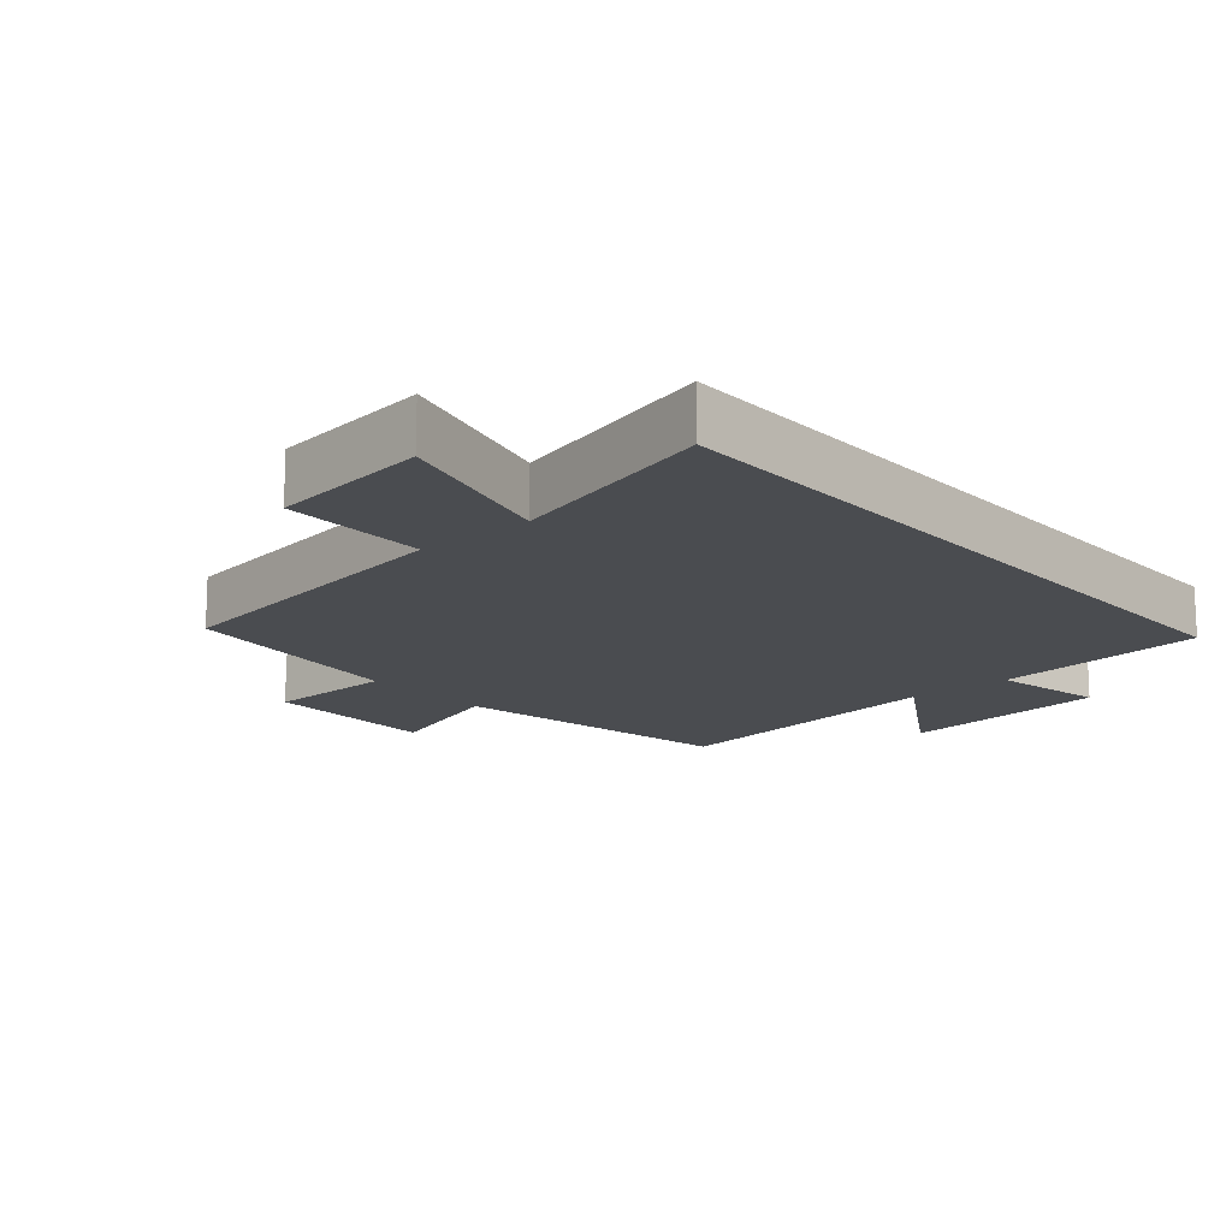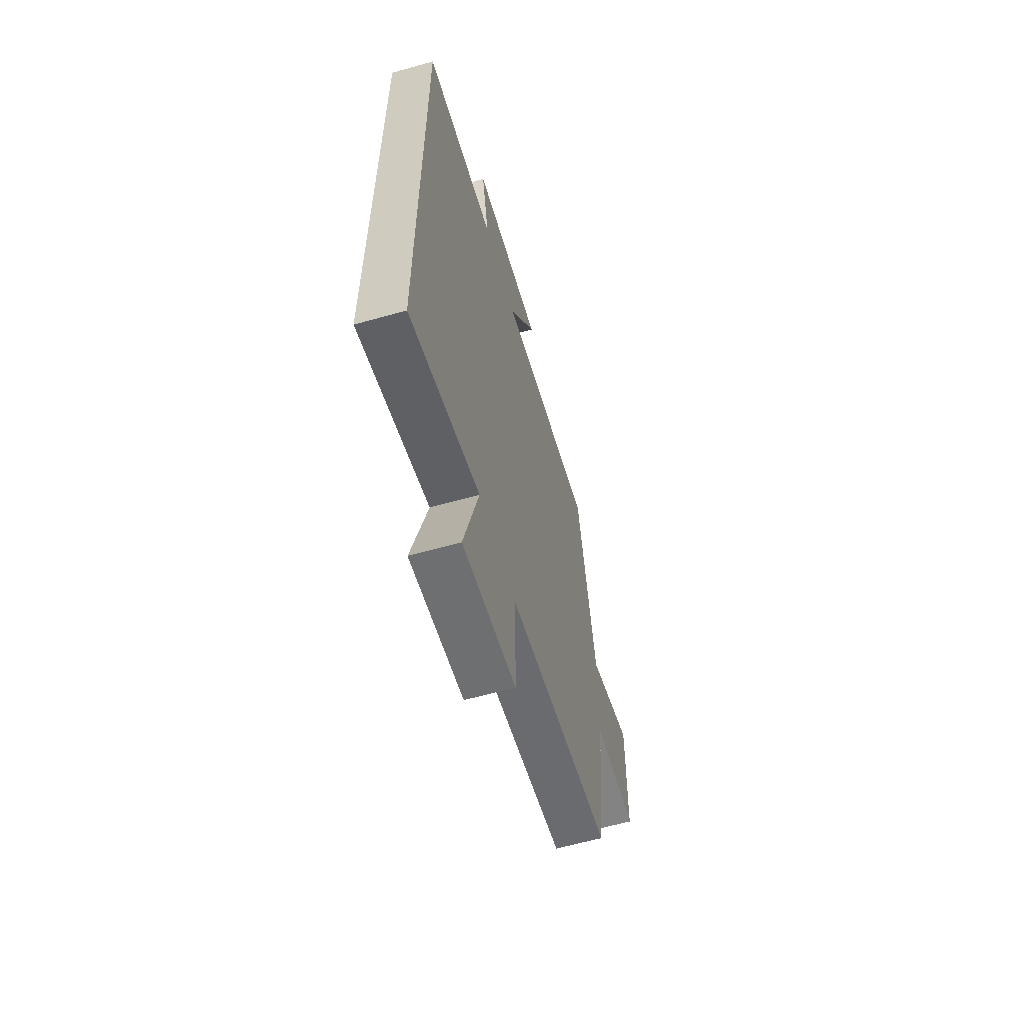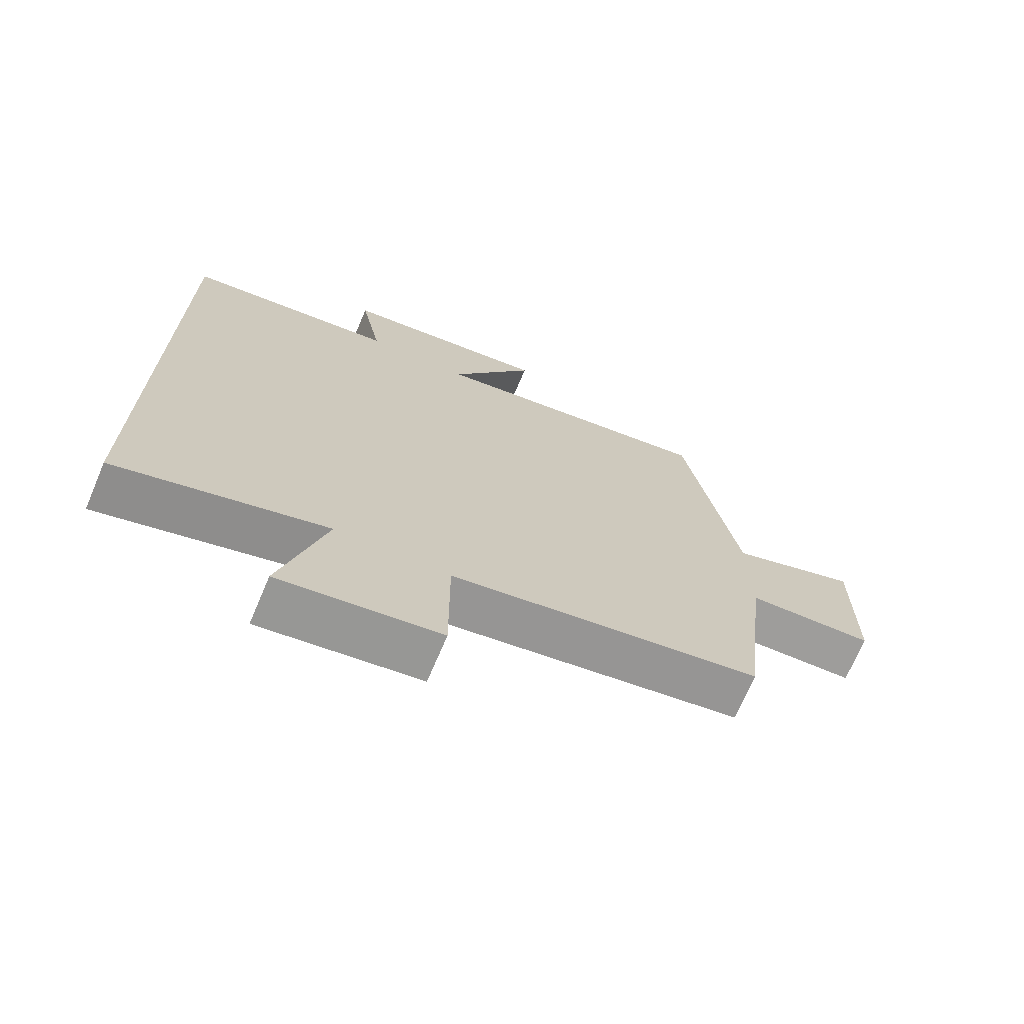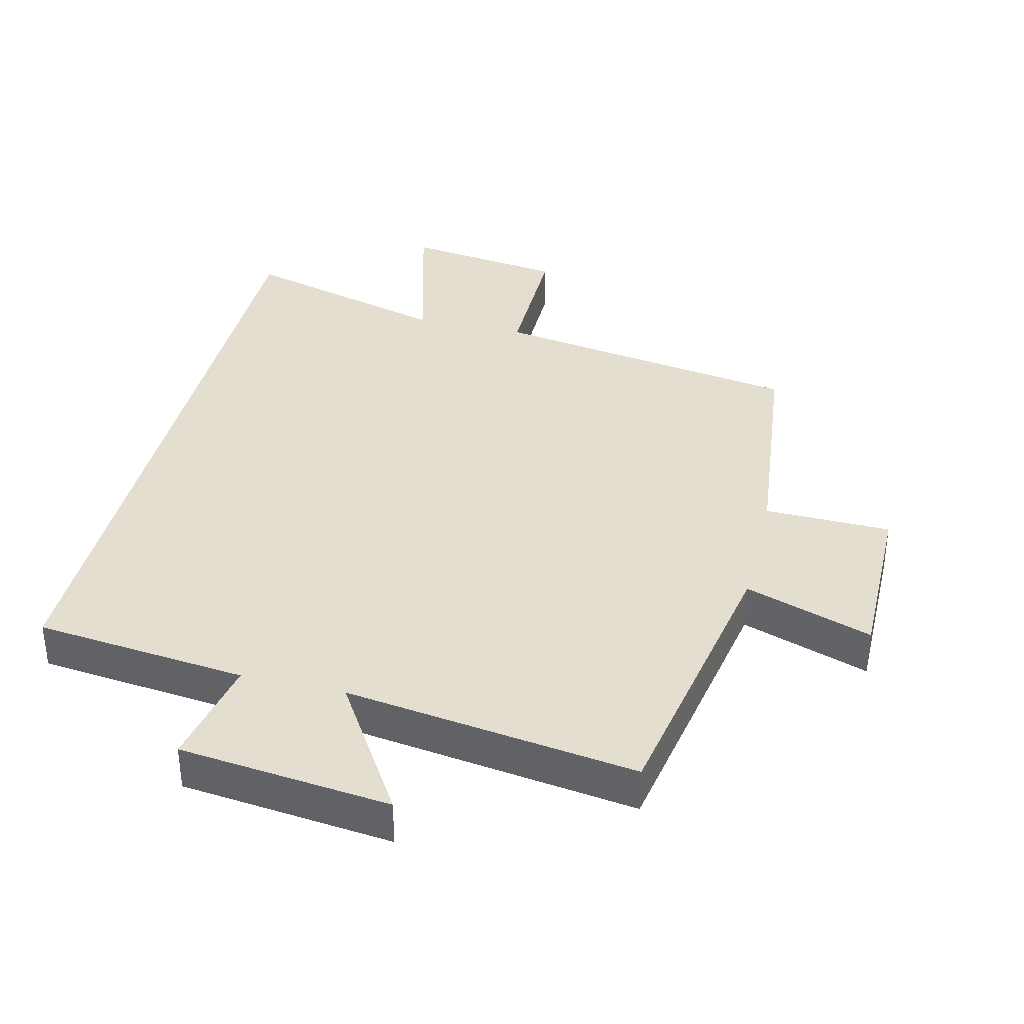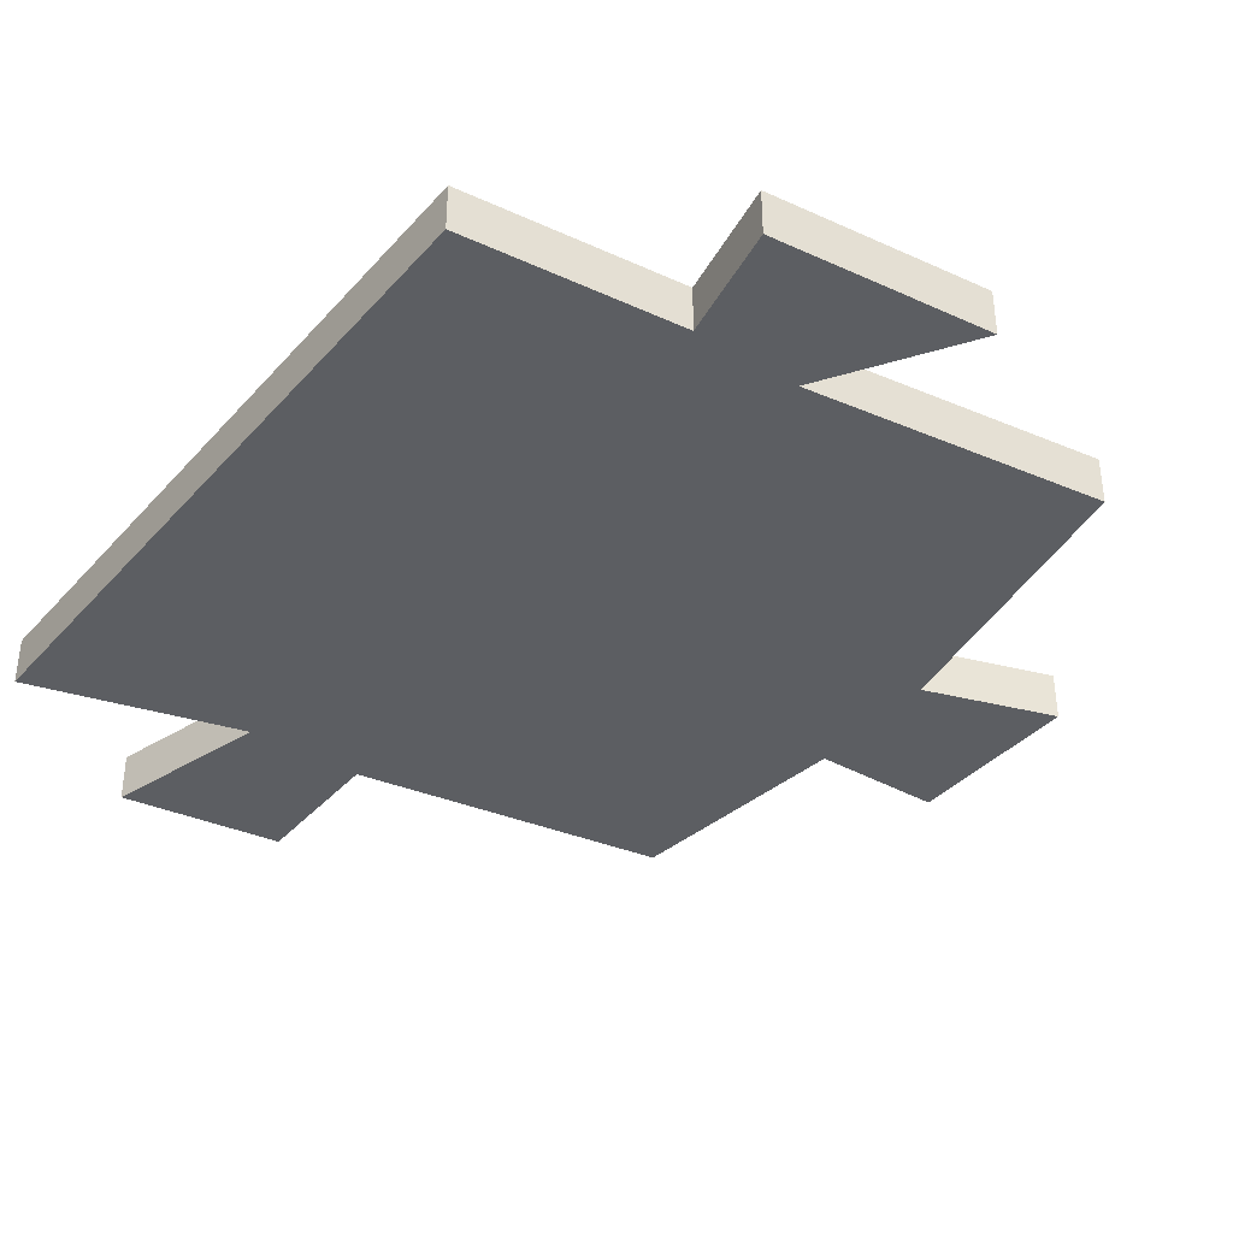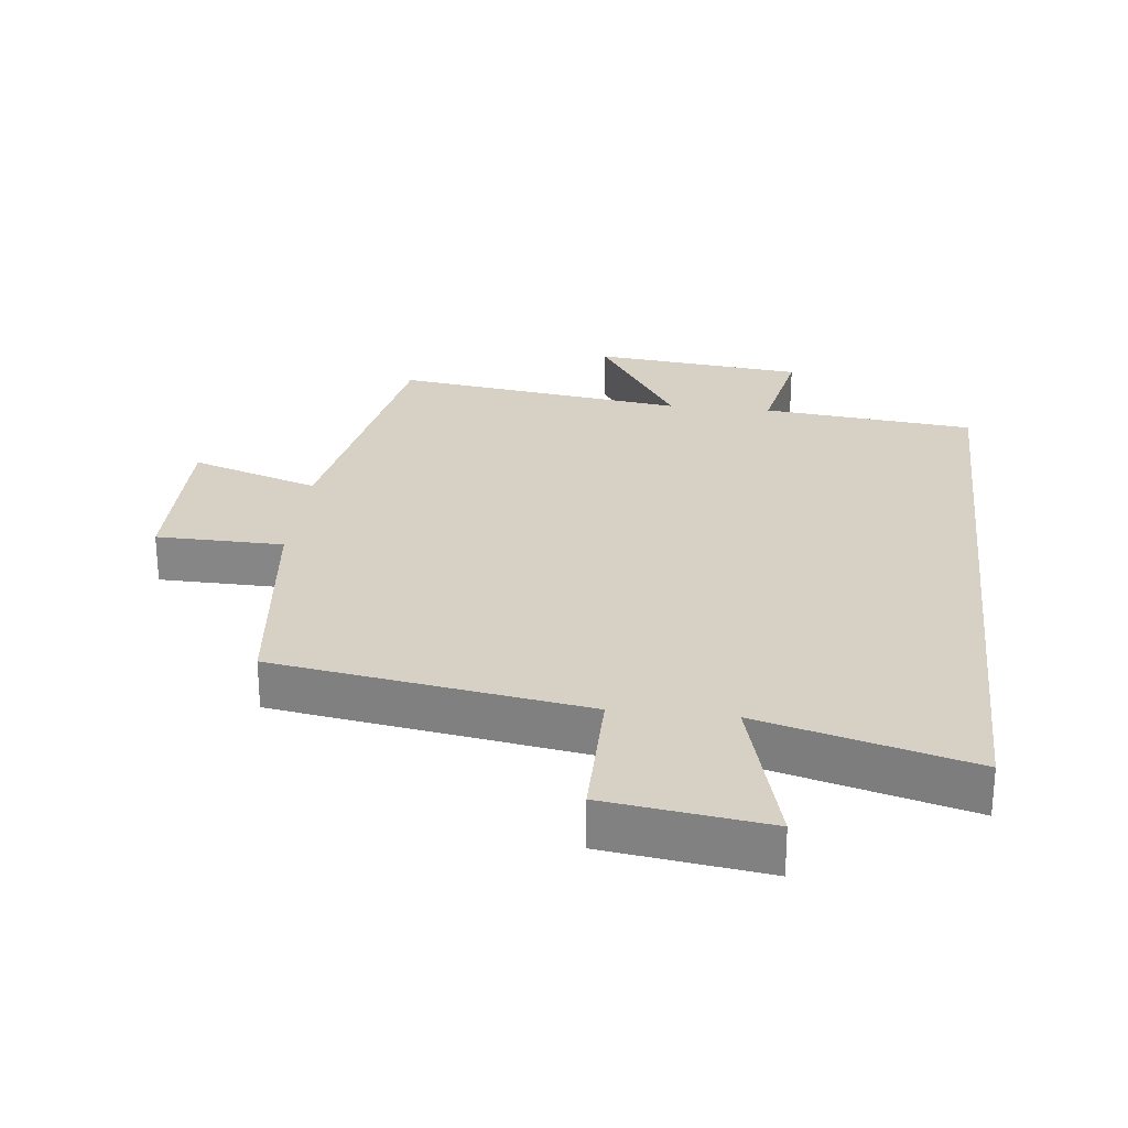
<metadata>
{"format":"obj","ext":"obj","renderer":"f3d","projection":"perspective","resolution":1024,"background":"white","views":[{"elev":-15.1,"azim":-139.3,"up":"+Y"},{"elev":-62.1,"azim":-74.0,"up":"+Z"},{"elev":-70.8,"azim":-23.0,"up":"+Z"},{"elev":36.5,"azim":13.6,"up":"+Y"},{"elev":-37.8,"azim":-36.5,"up":"+Y"},{"elev":26.6,"azim":-173.6,"up":"+Y"}]}
</metadata>
<code>
v 0.421 0.07 0.563
v 0.5 0.07 0.129
v 0.694 0.07 0.195
v 0.692 0.07 -0.071
v 0.5 0.07 -0.075
v 0.461 0.07 -0.424
v -0.009 0.07 -0.5
v -0.008 0.07 -0.717
v -0.25 0.07 -0.751
v -0.183 0.07 -0.5
v -0.5 0.07 -0.588
v -0.5 0.07 0.465
v -0.179 0.07 0.5
v -0.212 0.07 0.669
v 0.108 0.07 0.705
v -0.021 0.07 0.5
v 0.421 0 0.563
v 0.5 0 0.129
v 0.694 0 0.195
v 0.692 0 -0.071
v 0.5 0 -0.075
v 0.461 0 -0.424
v -0.009 0 -0.5
v -0.008 0 -0.717
v -0.25 0 -0.751
v -0.183 0 -0.5
v -0.5 0 -0.588
v -0.5 0 0.465
v -0.179 0 0.5
v -0.212 0 0.669
v 0.108 0 0.705
v -0.021 0 0.5
f 13 14 15 16
f 11 12 13 16
f 10 11 16 1
f 7 8 9 10
f 5 6 7 10
f 5 10 1 2
f 2 3 4 5
f 32 31 30 29
f 32 29 28 27
f 17 32 27 26
f 26 25 24 23
f 26 23 22 21
f 18 17 26 21
f 21 20 19 18
f 1 17 18 2
f 2 18 19 3
f 3 19 20 4
f 4 20 21 5
f 5 21 22 6
f 6 22 23 7
f 7 23 24 8
f 8 24 25 9
f 9 25 26 10
f 10 26 27 11
f 11 27 28 12
f 12 28 29 13
f 13 29 30 14
f 14 30 31 15
f 15 31 32 16
f 16 32 17 1

</code>
